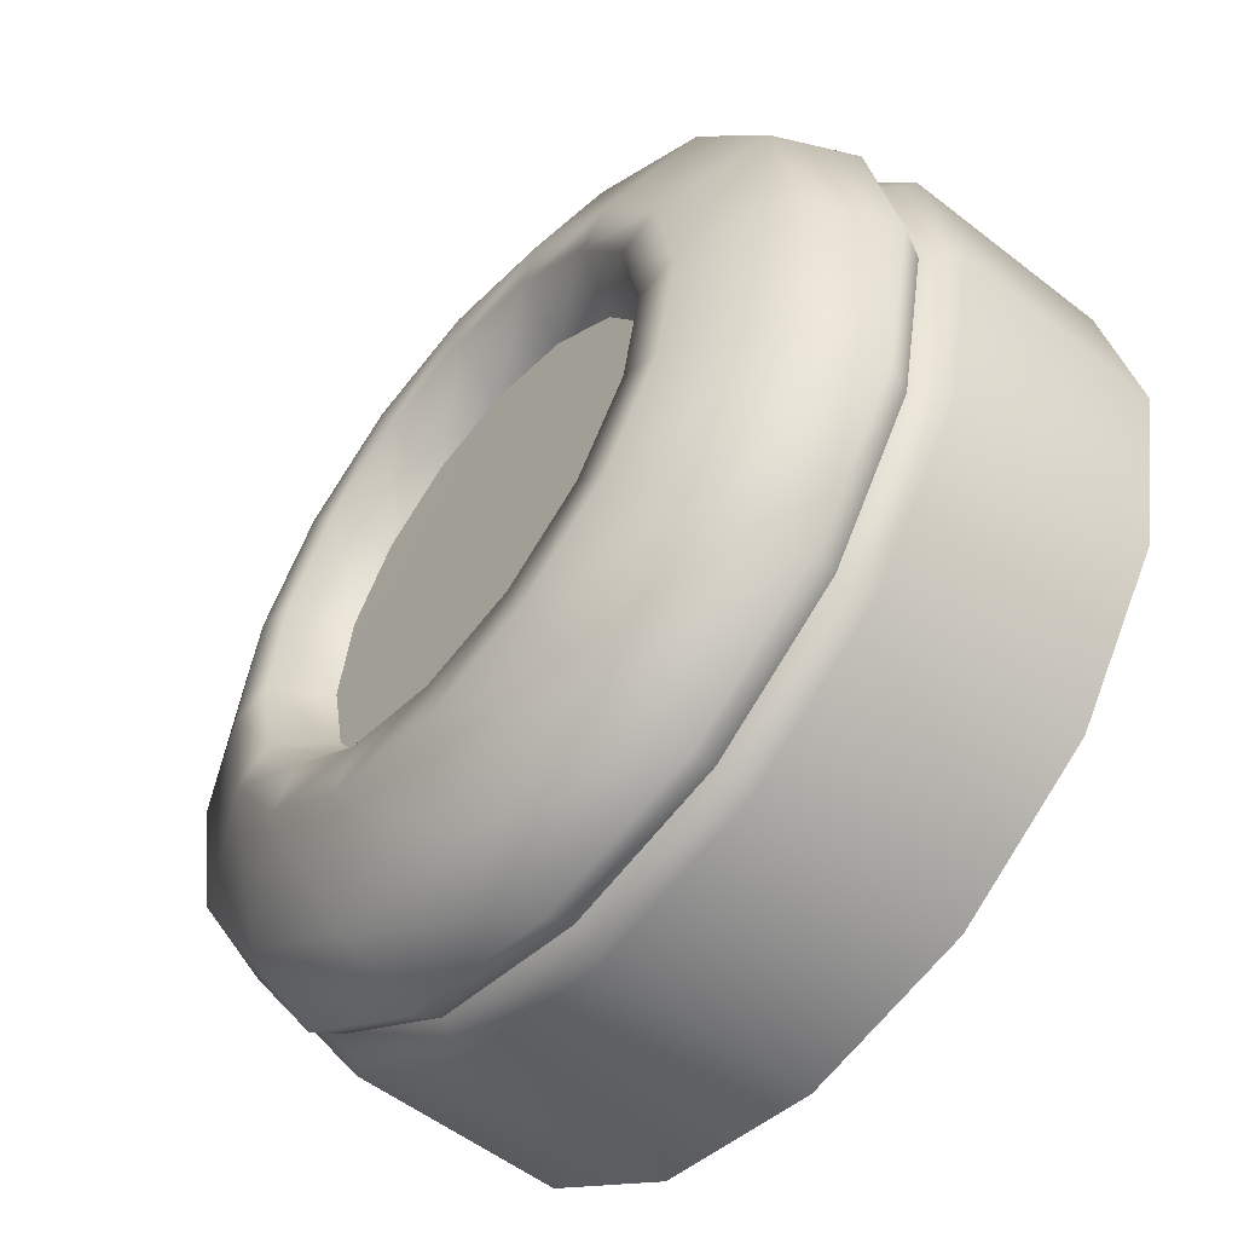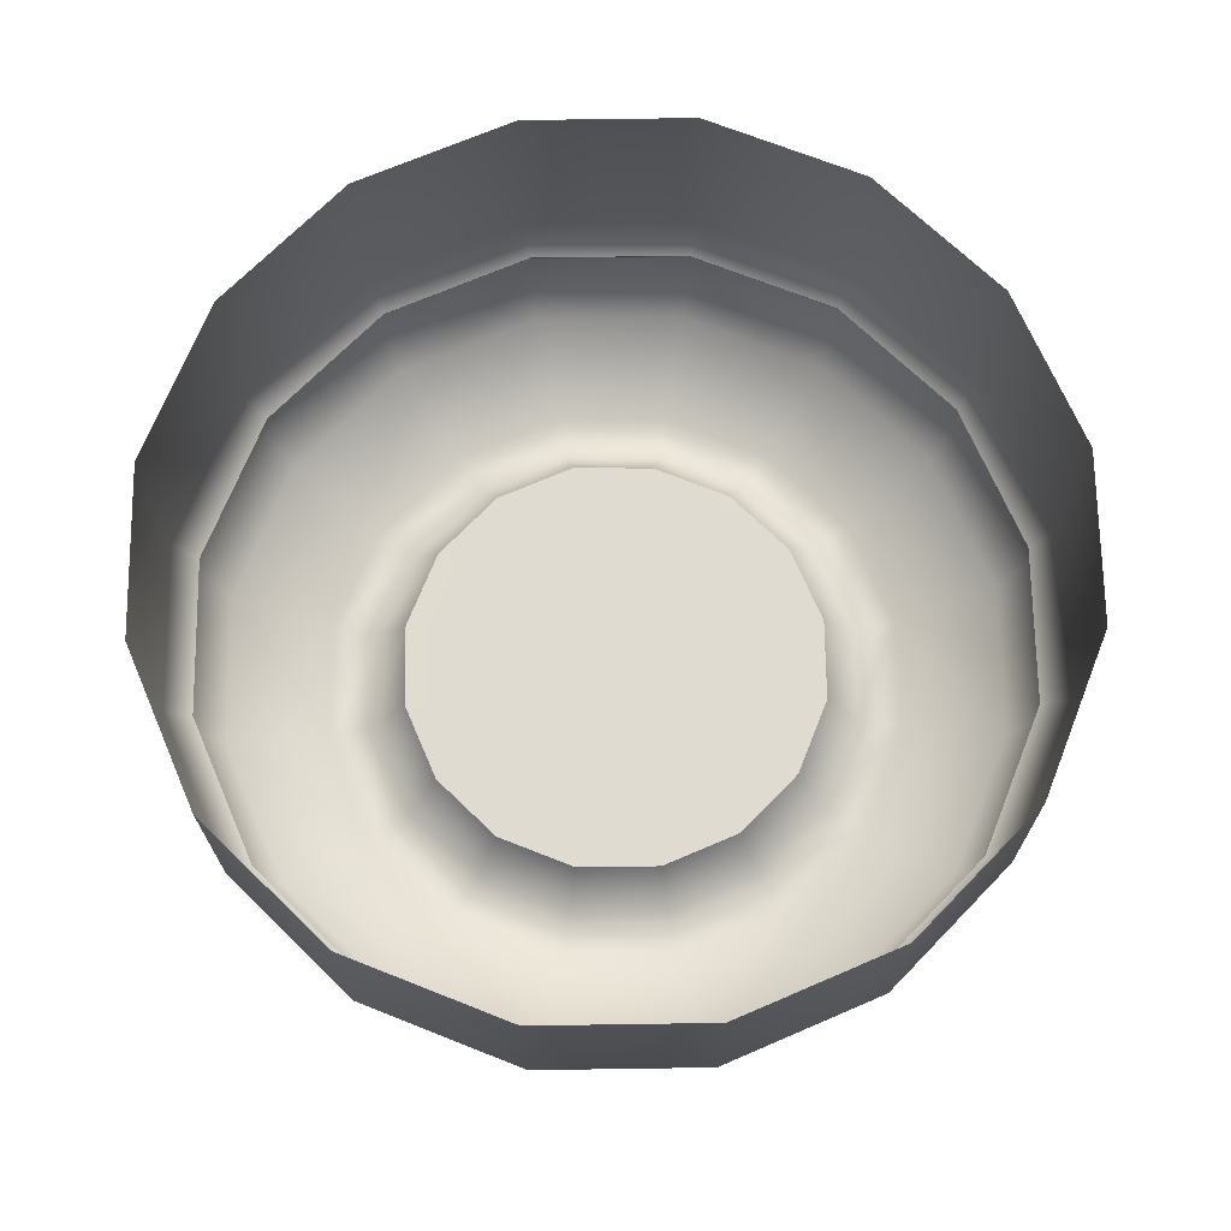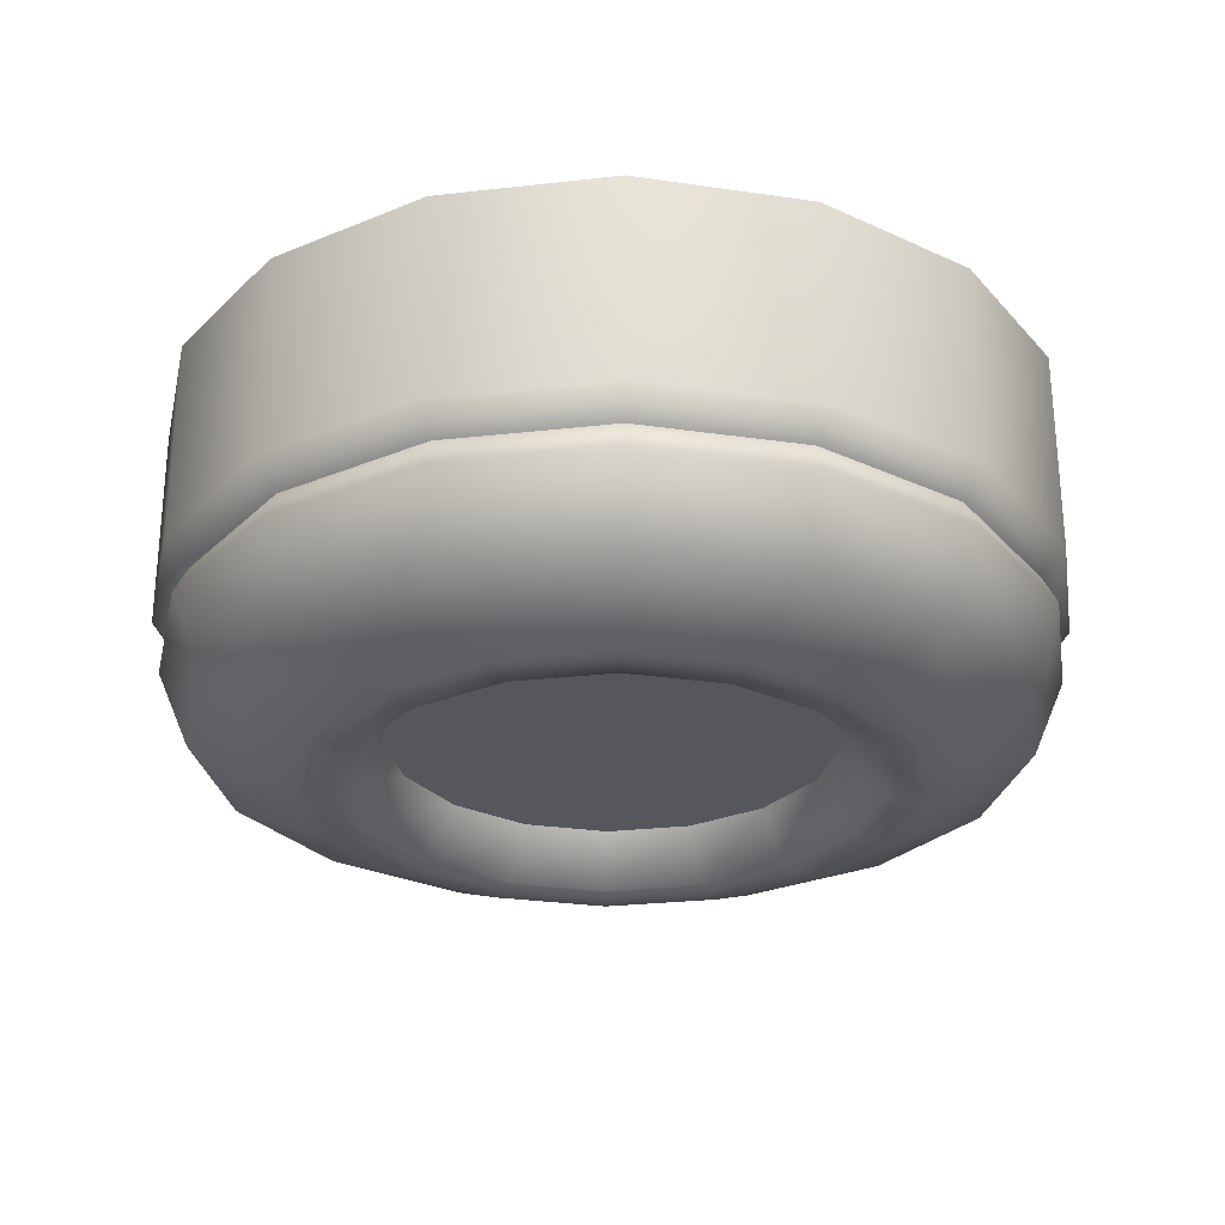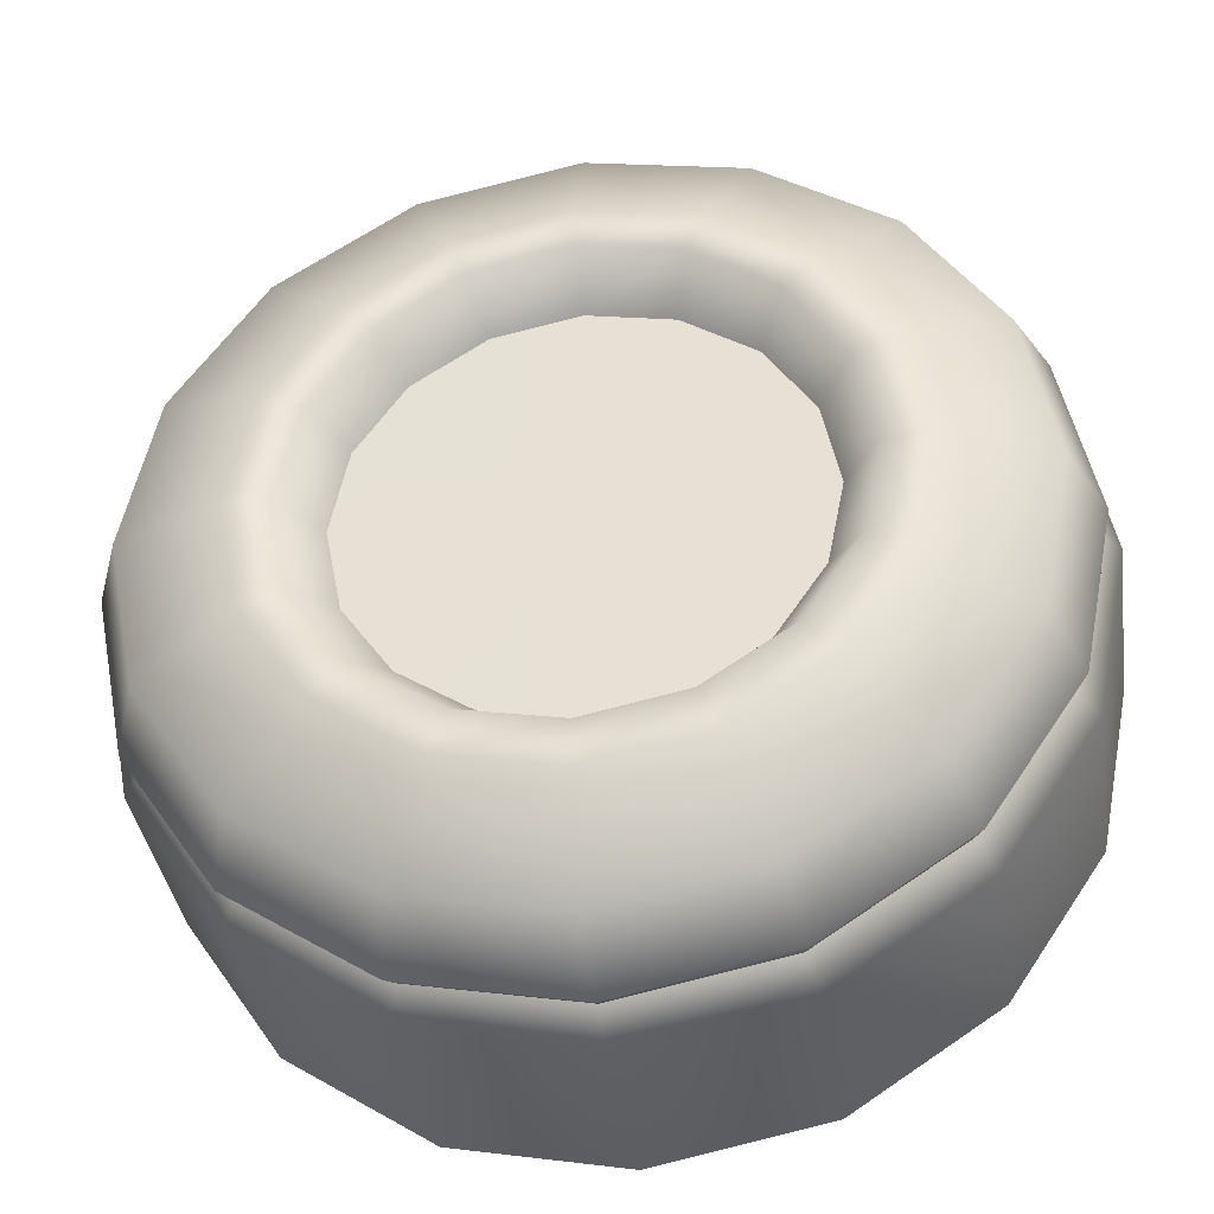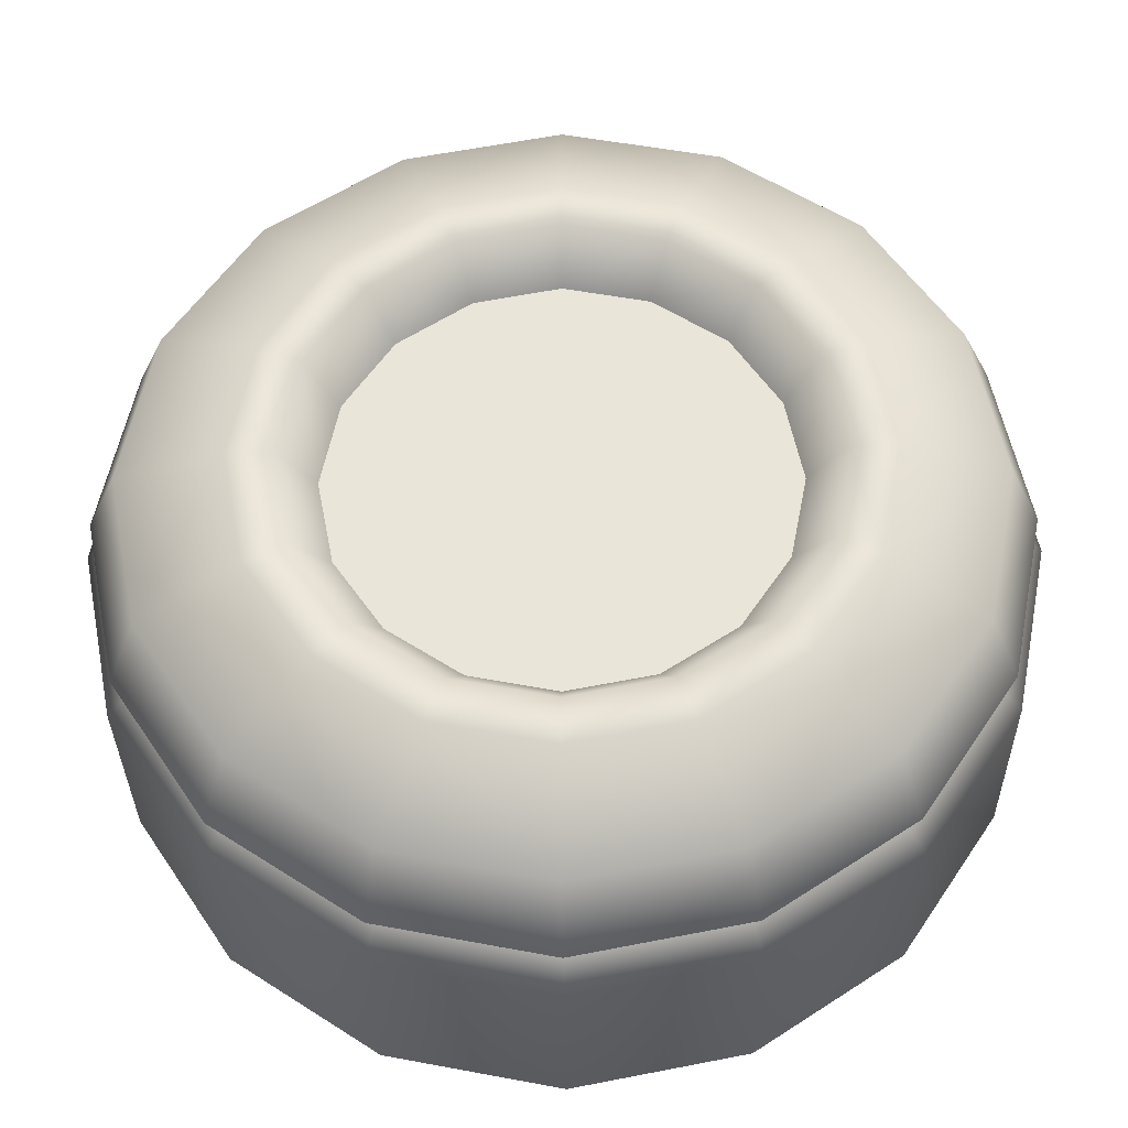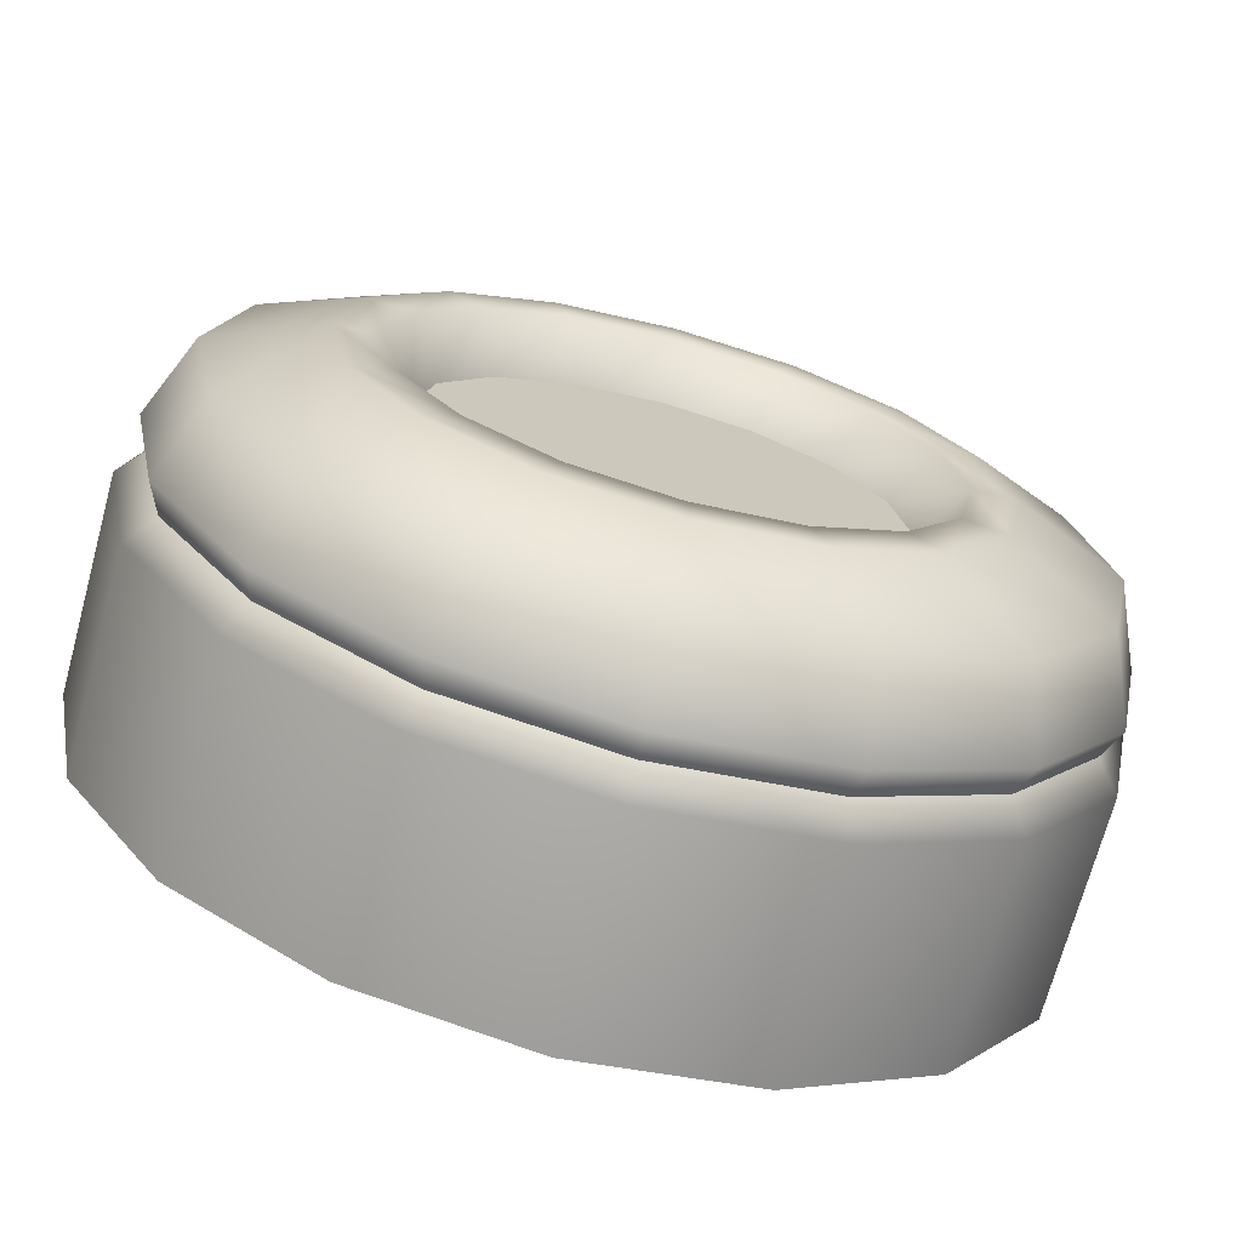
<metadata>
{"format":"obj","ext":"obj","renderer":"f3d","projection":"perspective","resolution":1024,"background":"white","views":[{"elev":-54.0,"azim":50.3,"up":"+Z"},{"elev":69.9,"azim":55.4,"up":"+Y"},{"elev":-27.5,"azim":21.1,"up":"+Y"},{"elev":-37.7,"azim":8.4,"up":"+Z"},{"elev":-32.7,"azim":0.7,"up":"+Z"},{"elev":-70.8,"azim":-15.2,"up":"+Z"}]}
</metadata>
<code>
g ENV_SY01_G9_shared_Small_Propeller_01_MO__8_
v 0.5954 -0.03871 -0.2466
v 0.4218 -0.1523 -0.4218
v 0.5511 -0.1523 -0.2283
v 0.4557 -0.03871 -0.4557
v 0.5763 0.002976 -0.2387
v 0.2283 -0.1523 -0.5511
v 0.4411 0.002976 -0.4411
v 0.2466 -0.03871 -0.5954
v -1.169e-05 -0.1523 -0.5965
v 0.2387 0.002976 -0.5763
v -1.169e-05 -0.03871 -0.6444
v -0.2282 -0.1523 -0.5511
v -1.169e-05 0.002976 -0.6237
v -0.2466 -0.03871 -0.5954
v -0.4218 -0.1523 -0.4218
v -0.2387 0.002976 -0.5763
v -0.4557 -0.03871 -0.4557
v -0.5511 -0.1523 -0.2283
v -0.441 0.002976 -0.4411
v -0.5954 -0.03871 -0.2466
v -0.5965 -0.1523 -8.474e-06
v -0.5763 0.002976 -0.2387
v -0.6445 -0.03871 -8.474e-06
v -0.5511 -0.1523 0.2282
v -0.6237 0.002976 -8.474e-06
v -0.5954 -0.03871 0.2466
v -0.4218 -0.1523 0.4218
v -0.5763 0.002976 0.2387
v -0.4557 -0.03871 0.4557
v -0.2282 -0.1523 0.5511
v -0.4411 0.002976 0.4411
v -0.2466 -0.03871 0.5954
v -1.169e-05 -0.1523 0.5965
v -0.2387 0.002976 0.5763
v -1.169e-05 -0.03871 0.6445
v 0.2282 -0.1523 0.5511
v -1.169e-05 0.002976 0.6237
v 0.2466 -0.03871 0.5954
v 0.4218 -0.1523 0.4218
v 0.2387 0.002976 0.5763
v 0.4557 -0.03871 0.4557
v 0.5511 -0.1523 0.2282
v 0.4411 0.002976 0.4411
v 0.5954 -0.03871 0.2466
v 0.5965 -0.1523 -8.474e-06
v 0.5763 0.002976 0.2387
v 0.6444 -0.03871 -8.474e-06
v 0.5511 -0.1523 -0.2283
v 0.6237 0.002976 -8.474e-06
v 0.5954 -0.03871 -0.2466
v 0.5763 0.002976 -0.2387
v -0.1241 -0.1394 0.2993
v -0.0006772 -0.1381 -0.002449
v -0.2292 -0.1394 0.2291
v -0.0001125 -0.1394 0.324
v -0.2994 -0.1394 0.124
v 0.1239 -0.1394 0.2993
v -0.3246 -0.1381 -0.002449
v 0.229 -0.1394 0.2291
v -0.3 -0.1381 -0.1264
v 0.2992 -0.1394 0.124
v -0.2292 -0.1394 -0.2291
v 0.3239 -0.1394 -8.474e-06
v -0.1241 -0.1394 -0.2993
v 0.2992 -0.1394 -0.124
v -0.0001125 -0.1394 -0.324
v 0.229 -0.1394 -0.2291
v 0.1239 -0.1394 -0.2993
v -0.2658 -0.2153 0.2657
v -0.2292 -0.1394 0.2291
v -0.2994 -0.1394 0.124
v -0.3472 -0.2153 0.1438
v -0.3246 -0.1381 -0.002449
v -0.1439 -0.2153 0.3472
v -0.1241 -0.1394 0.2993
v -0.3765 -0.2137 -0.002832
v -0.3 -0.1381 -0.1264
v -5.202e-05 -0.2153 0.3758
v -0.0001125 -0.1394 0.324
v -0.3479 -0.2137 -0.1466
v -0.2292 -0.1394 -0.2291
v 0.1438 -0.2153 0.3472
v 0.1239 -0.1394 0.2993
v -0.2658 -0.2153 -0.2657
v -0.1241 -0.1394 -0.2993
v 0.2657 -0.2153 0.2657
v 0.229 -0.1394 0.2291
v -0.1439 -0.2153 -0.3472
v -0.0001125 -0.1394 -0.324
v 0.3471 -0.2153 0.1438
v 0.2992 -0.1394 0.124
v -5.202e-05 -0.2153 -0.3758
v 0.1239 -0.1394 -0.2993
v 0.3757 -0.2153 -8.474e-06
v 0.3239 -0.1394 -8.474e-06
v 0.1438 -0.2153 -0.3472
v 0.229 -0.1394 -0.2291
v 0.3471 -0.2153 -0.1438
v 0.2992 -0.1394 -0.124
v 0.2657 -0.2153 -0.2657
v 0.4076 -0.2154 0.1688
v 0.4412 -0.2154 -8.474e-06
v 0.4076 -0.2154 -0.1688
v 0.312 -0.2154 -0.312
v 0.1688 -0.2154 -0.4076
v -1.169e-05 -0.2154 -0.4412
v 0.312 -0.2154 0.312
v -0.1688 -0.2154 -0.4076
v 0.1688 -0.2154 0.4076
v -0.312 -0.2154 -0.312
v -1.169e-05 -0.2154 0.4412
v -0.4084 -0.2136 -0.1722
v -0.1688 -0.2154 0.4076
v -0.442 -0.2136 -0.003316
v -0.312 -0.2154 0.312
v -0.4076 -0.2154 0.1688
v -1.169e-05 -0.1523 0.5965
v 0.2282 -0.1523 0.5511
v -0.2282 -0.1523 0.5511
v -0.4218 -0.1523 0.4218
v 0.4218 -0.1523 0.4218
v -0.5511 -0.1523 0.2282
v -0.5965 -0.1523 -8.474e-06
v 0.5511 -0.1523 0.2282
v -0.5511 -0.1523 -0.2283
v 0.5965 -0.1523 -8.474e-06
v -0.4218 -0.1523 -0.4218
v 0.5511 -0.1523 -0.2283
v -0.2282 -0.1523 -0.5511
v 0.4218 -0.1523 -0.4218
v -1.169e-05 -0.1523 -0.5965
v 0.2283 -0.1523 -0.5511
v 0.6105 0.04184 -0.2529
v 0.6105 0.3488 -0.2529
v 0.4673 0.3488 -0.4673
v 0.4673 0.04184 -0.4673
v 0.2529 0.3488 -0.6105
v 0.4411 0.002976 -0.4411
v 0.5763 0.002976 -0.2387
v 0.2387 0.002976 -0.5763
v 0.2529 0.04184 -0.6105
v -1.169e-05 0.3488 -0.6608
v -1.169e-05 0.002976 -0.6237
v -1.169e-05 0.04184 -0.6608
v -0.2529 0.3488 -0.6105
v -0.2387 0.002976 -0.5763
v -0.2529 0.04184 -0.6105
v -0.4672 0.3488 -0.4673
v -0.441 0.002976 -0.4411
v -0.4672 0.04184 -0.4673
v -0.6105 0.3488 -0.2529
v -0.5763 0.002976 -0.2387
v -0.6105 0.04184 -0.2529
v -0.6608 0.3488 -8.474e-06
v -0.6237 0.002976 -8.474e-06
v -0.6608 0.04184 -8.474e-06
v -0.6105 0.3488 0.2529
v -0.5763 0.002976 0.2387
v -0.6105 0.04184 0.2529
v -0.4673 0.3488 0.4673
v -0.4411 0.002976 0.4411
v -0.4673 0.04184 0.4673
v -0.2529 0.3488 0.6105
v -0.2387 0.002976 0.5763
v -0.2529 0.04184 0.6105
v -1.169e-05 0.3488 0.6608
v -1.169e-05 0.002976 0.6237
v -1.169e-05 0.04184 0.6608
v 0.2529 0.3488 0.6105
v 0.2387 0.002976 0.5763
v 0.2529 0.04184 0.6105
v 0.4673 0.3488 0.4673
v 0.4411 0.002976 0.4411
v 0.4673 0.04184 0.4673
v 0.6105 0.3488 0.2529
v 0.5763 0.002976 0.2387
v 0.6105 0.04184 0.2529
v 0.6608 0.3488 -8.474e-06
v 0.6237 0.002976 -8.474e-06
v 0.6608 0.04184 -8.474e-06
v 0.6105 0.3488 -0.2529
v 0.5763 0.002976 -0.2387
v 0.6105 0.04184 -0.2529
g ENV_SY01_G9_shared_Small_Propeller_01_MO__8__0
f 3 2 1
f 2 4 1
f 1 4 5
f 2 6 4
f 4 7 5
f 6 8 4
f 4 8 7
f 6 9 8
f 8 10 7
f 9 11 8
f 8 11 10
f 9 12 11
f 11 13 10
f 12 14 11
f 11 14 13
f 12 15 14
f 14 16 13
f 15 17 14
f 14 17 16
f 15 18 17
f 17 19 16
f 18 20 17
f 17 20 19
f 18 21 20
f 20 22 19
f 21 23 20
f 20 23 22
f 21 24 23
f 23 25 22
f 24 26 23
f 23 26 25
f 24 27 26
f 26 28 25
f 27 29 26
f 26 29 28
f 27 30 29
f 29 31 28
f 30 32 29
f 29 32 31
f 30 33 32
f 32 34 31
f 33 35 32
f 32 35 34
f 33 36 35
f 35 37 34
f 36 38 35
f 35 38 37
f 36 39 38
f 38 40 37
f 39 41 38
f 38 41 40
f 39 42 41
f 41 43 40
f 42 44 41
f 41 44 43
f 42 45 44
f 44 46 43
f 45 47 44
f 46 44 47
f 47 45 48
f 49 46 47
f 50 47 48
f 49 47 50
f 51 49 50
f 54 53 52
f 52 53 55
f 56 53 54
f 55 53 57
f 58 53 56
f 57 53 59
f 60 53 58
f 59 53 61
f 62 53 60
f 61 53 63
f 64 53 62
f 63 53 65
f 66 53 64
f 65 53 67
f 68 53 66
f 67 53 68
f 71 70 69
f 72 71 69
f 73 71 72
f 69 70 74
f 70 75 74
f 76 73 72
f 77 73 76
f 74 75 78
f 75 79 78
f 80 77 76
f 81 77 80
f 78 79 82
f 79 83 82
f 84 81 80
f 85 81 84
f 82 83 86
f 83 87 86
f 88 85 84
f 89 85 88
f 86 87 90
f 87 91 90
f 92 89 88
f 93 89 92
f 90 91 94
f 91 95 94
f 96 93 92
f 97 93 96
f 94 95 98
f 95 99 98
f 99 97 100
f 100 97 96
f 98 99 100
f 86 90 101
f 90 94 102
f 101 90 102
f 94 98 103
f 102 94 103
f 98 100 104
f 103 98 104
f 100 96 105
f 104 100 105
f 96 92 106
f 105 96 106
f 107 86 101
f 82 86 107
f 106 92 108
f 92 88 108
f 109 82 107
f 78 82 109
f 108 88 110
f 88 84 110
f 111 78 109
f 74 78 111
f 110 84 112
f 84 80 112
f 113 74 111
f 69 74 113
f 112 80 114
f 80 76 114
f 115 69 113
f 72 69 115
f 76 72 116
f 114 76 116
f 116 72 115
f 111 109 117
f 109 118 117
f 111 117 119
f 113 111 119
f 109 107 118
f 113 119 120
f 115 113 120
f 107 121 118
f 115 120 122
f 116 115 122
f 107 101 121
f 116 122 123
f 114 116 123
f 101 124 121
f 114 123 125
f 101 102 124
f 112 114 125
f 102 126 124
f 112 125 127
f 126 102 103
f 110 112 127
f 128 126 103
f 110 127 129
f 103 104 128
f 108 110 129
f 104 130 128
f 108 129 131
f 104 105 130
f 106 108 131
f 105 132 130
f 106 131 132
f 105 106 132
g ENV_SY01_G9_shared_Small_Propeller_01_MO__8__1
f 135 134 133
f 136 135 133
f 137 135 136
f 138 136 133
f 139 138 133
f 138 140 136
f 141 137 136
f 140 141 136
f 142 137 141
f 140 143 141
f 144 142 141
f 143 144 141
f 145 142 144
f 143 146 144
f 147 145 144
f 146 147 144
f 148 145 147
f 146 149 147
f 150 148 147
f 149 150 147
f 151 148 150
f 149 152 150
f 153 151 150
f 152 153 150
f 154 151 153
f 152 155 153
f 156 154 153
f 155 156 153
f 157 154 156
f 155 158 156
f 159 157 156
f 158 159 156
f 160 157 159
f 158 161 159
f 162 160 159
f 161 162 159
f 163 160 162
f 161 164 162
f 165 163 162
f 164 165 162
f 166 163 165
f 164 167 165
f 168 166 165
f 167 168 165
f 169 166 168
f 167 170 168
f 171 169 168
f 170 171 168
f 172 169 171
f 170 173 171
f 174 172 171
f 173 174 171
f 175 172 174
f 173 176 174
f 177 175 174
f 176 177 174
f 178 175 177
f 177 176 179
f 180 178 177
f 180 177 179
f 181 178 180
f 180 179 182
f 183 181 180
f 183 180 182

</code>
